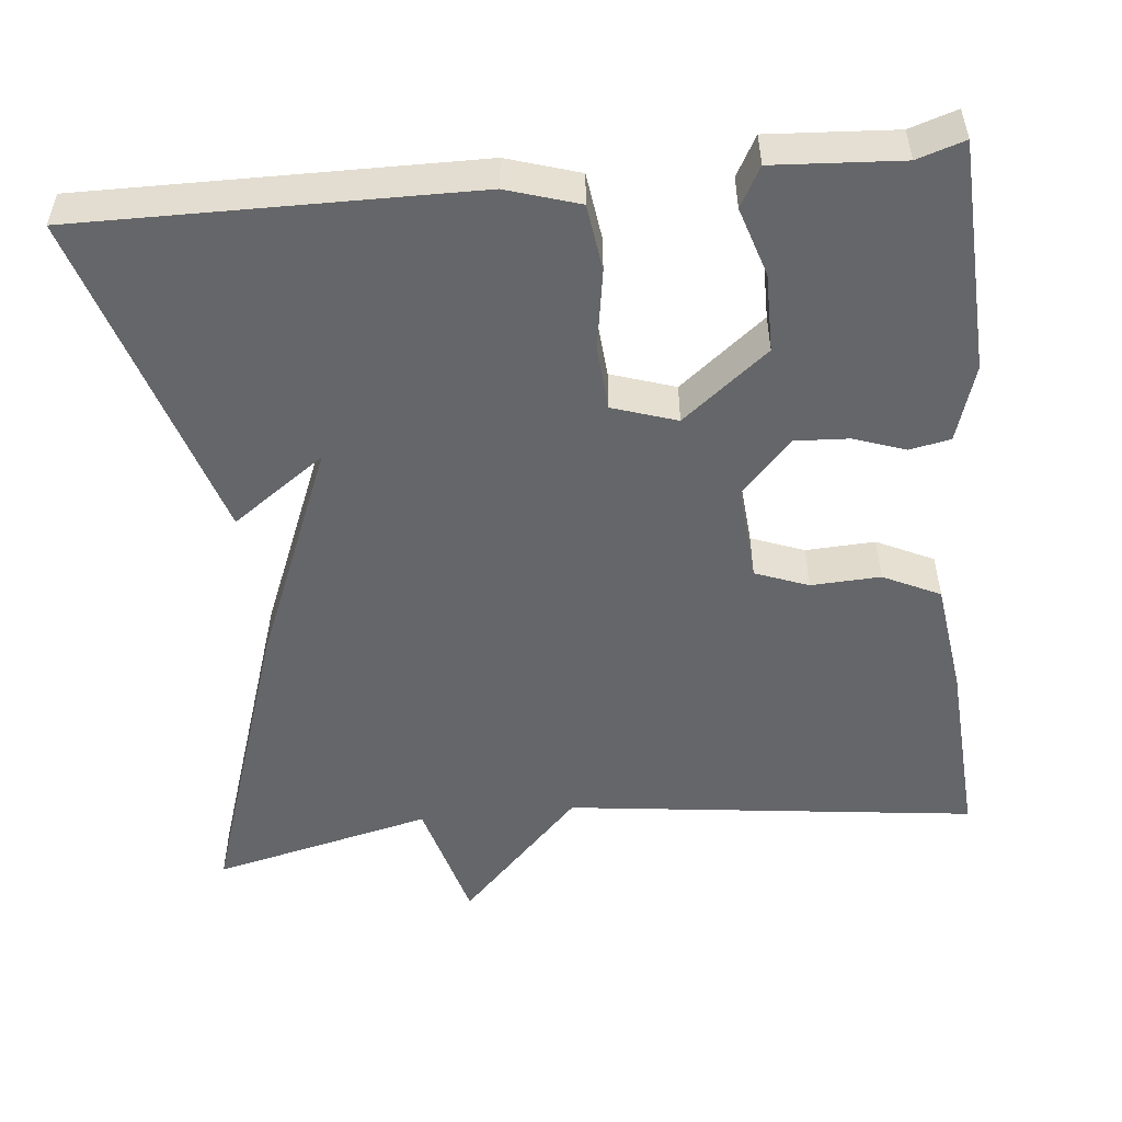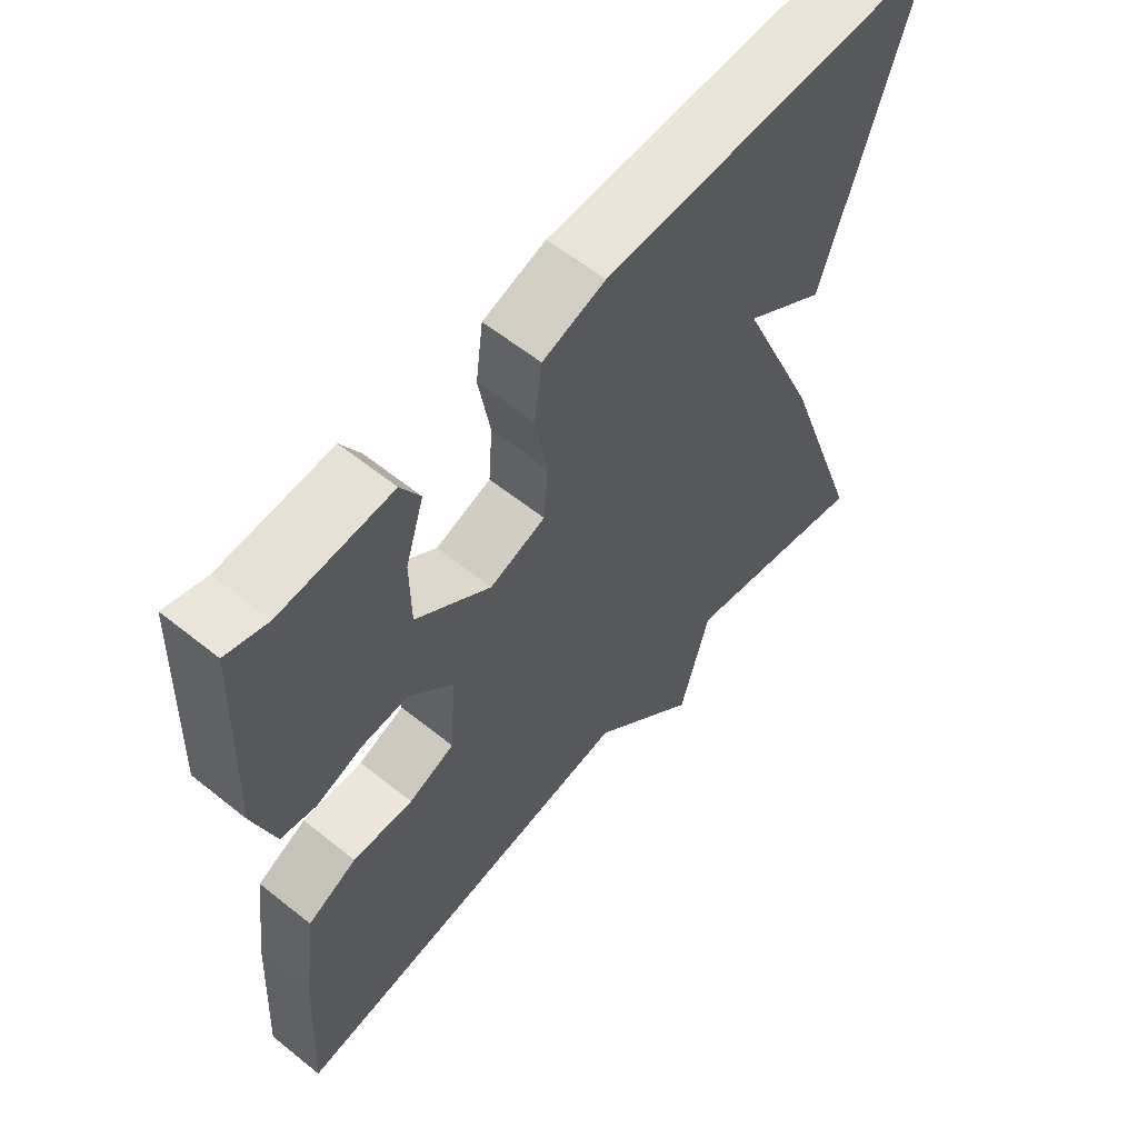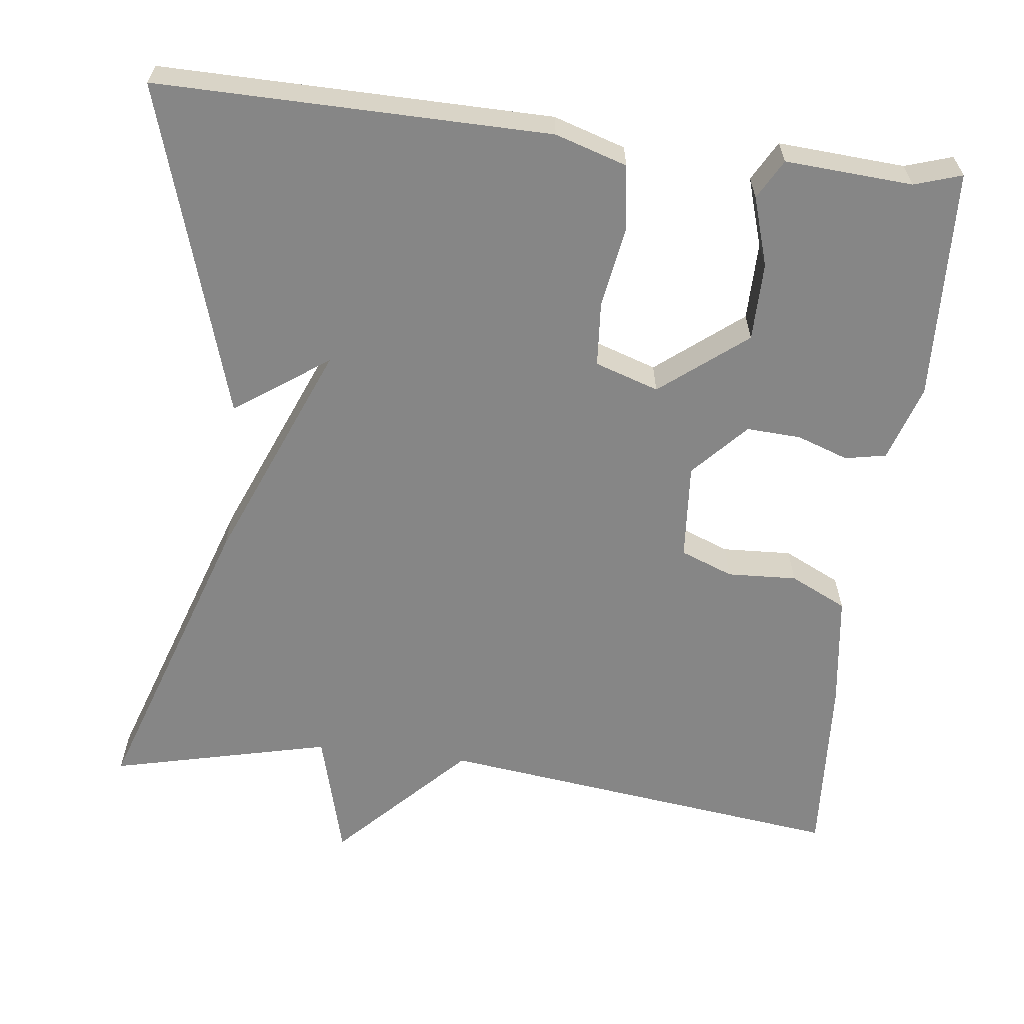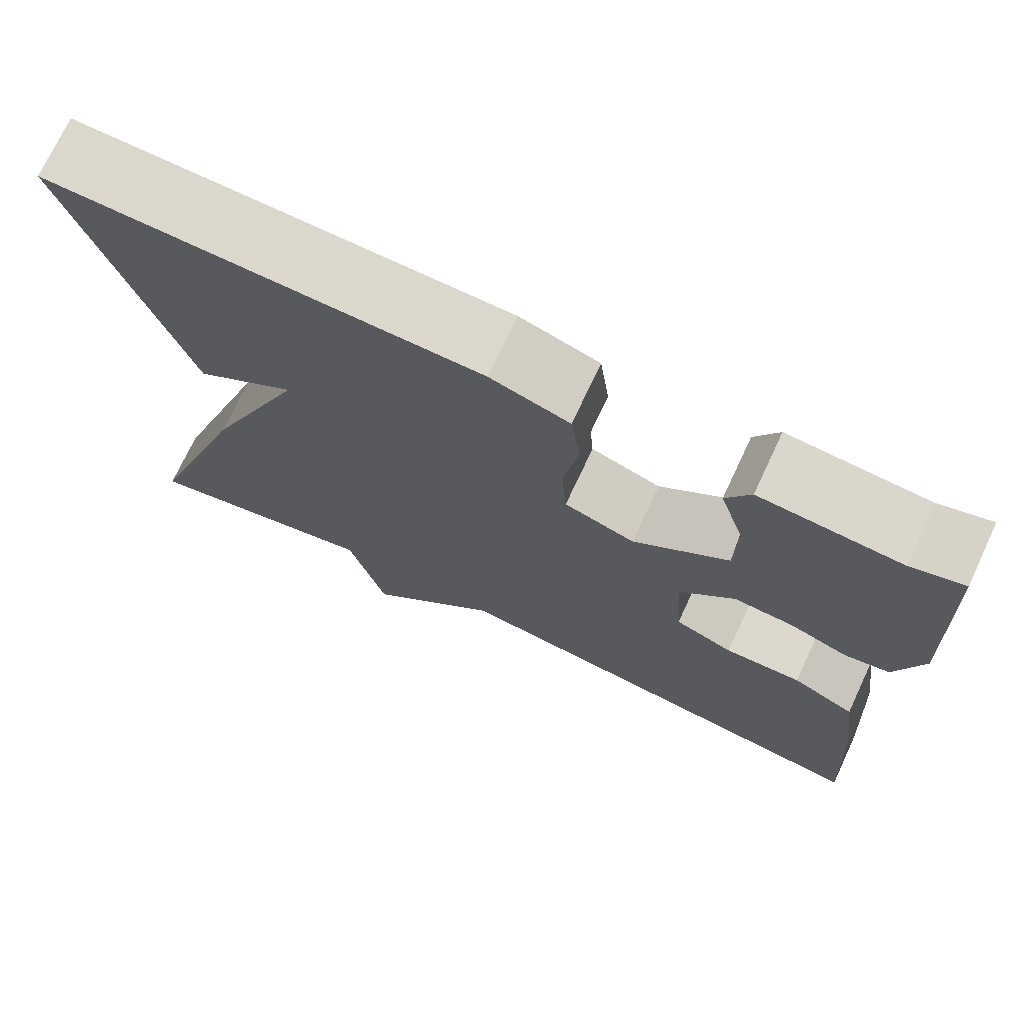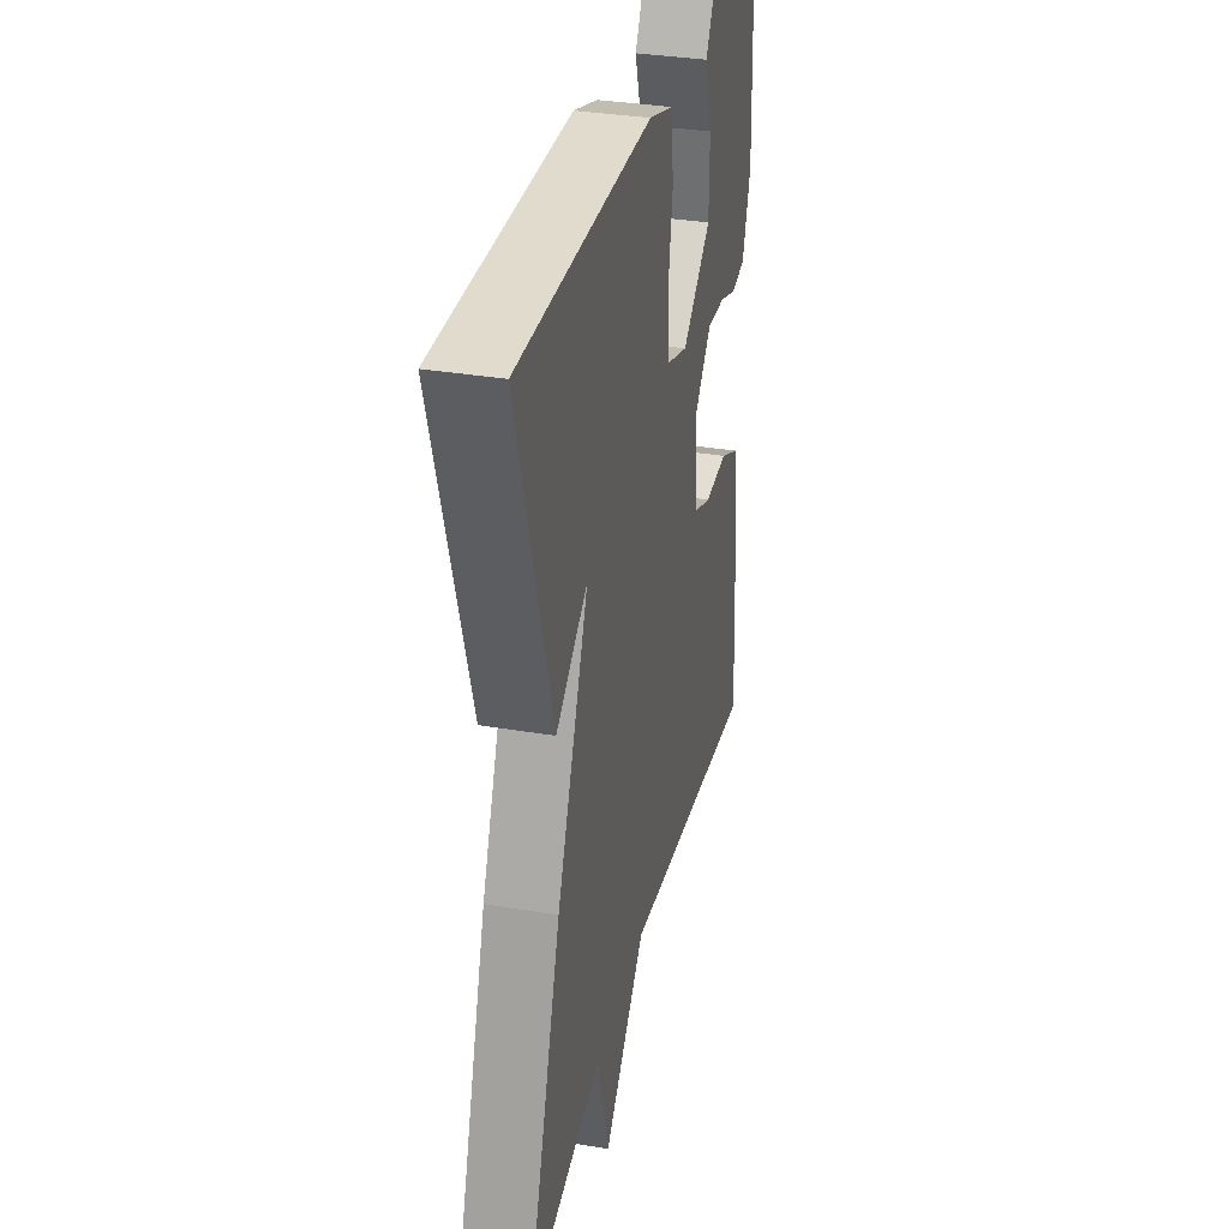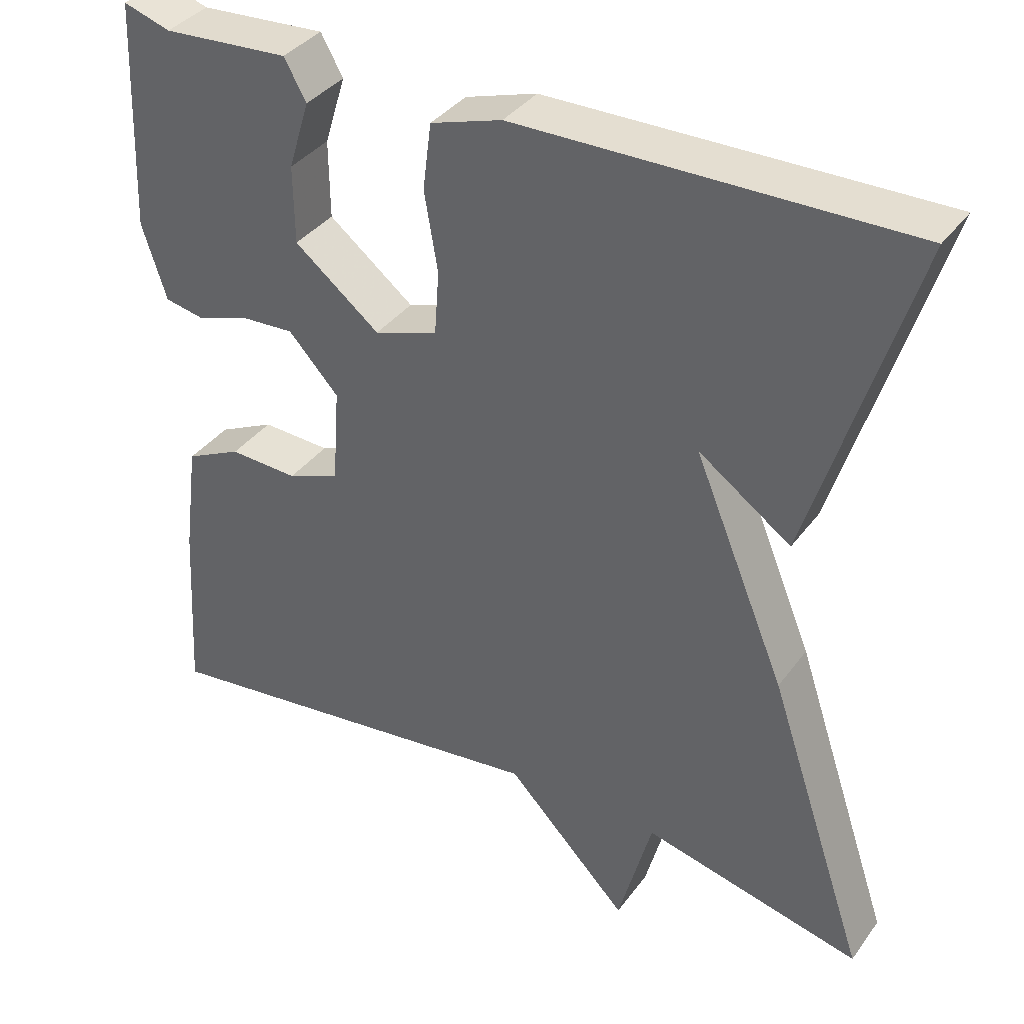
<metadata>
{"format":"obj","ext":"obj","renderer":"f3d","projection":"perspective","resolution":1024,"background":"white","views":[{"elev":-51.9,"azim":6.0,"up":"+Y"},{"elev":59.8,"azim":129.4,"up":"+Z"},{"elev":-62.0,"azim":-6.7,"up":"+Y"},{"elev":73.0,"azim":25.1,"up":"+Z"},{"elev":33.9,"azim":-77.1,"up":"+Z"},{"elev":37.2,"azim":-148.1,"up":"+Z"}]}
</metadata>
<code>
v -0.5 0.07 0.5
v -0.004 0.07 0.493
v 0.087 0.07 0.464
v 0.098 0.07 0.38
v 0.081 0.07 0.279
v 0.087 0.07 0.197
v 0.168 0.07 0.17
v 0.277 0.07 0.256
v 0.278 0.07 0.355
v 0.251 0.07 0.442
v 0.279 0.07 0.492
v 0.44 0.07 0.481
v 0.5 0.07 0.5
v 0.512 0.07 0.208
v 0.481 0.07 0.111
v 0.429 0.07 0.101
v 0.364 0.07 0.124
v 0.295 0.07 0.128
v 0.231 0.07 0.059
v 0.24 0.07 -0.064
v 0.307 0.07 -0.09
v 0.395 0.07 -0.086
v 0.467 0.07 -0.121
v 0.486 0.07 -0.266
v 0.5 0.07 -0.5
v -0.02 0.07 -0.434
v -0.177 0.07 -0.596
v -0.22 0.07 -0.434
v -0.5 0.07 -0.5
v -0.372 0.07 -0.121
v -0.254 0.07 0.162
v -0.372 0.07 0.079
v -0.5 0 0.5
v -0.004 0 0.493
v 0.087 0 0.464
v 0.098 0 0.38
v 0.081 0 0.279
v 0.087 0 0.197
v 0.168 0 0.17
v 0.277 0 0.256
v 0.278 0 0.355
v 0.251 0 0.442
v 0.279 0 0.492
v 0.44 0 0.481
v 0.5 0 0.5
v 0.512 0 0.208
v 0.481 0 0.111
v 0.429 0 0.101
v 0.364 0 0.124
v 0.295 0 0.128
v 0.231 0 0.059
v 0.24 0 -0.064
v 0.307 0 -0.09
v 0.395 0 -0.086
v 0.467 0 -0.121
v 0.486 0 -0.266
v 0.5 0 -0.5
v -0.02 0 -0.434
v -0.177 0 -0.596
v -0.22 0 -0.434
v -0.5 0 -0.5
v -0.372 0 -0.121
v -0.254 0 0.162
v -0.372 0 0.079
f 1 2 3
f 32 1 3
f 31 32 3
f 3 4 5
f 31 3 5
f 30 31 5
f 29 30 5
f 28 29 5
f 28 5 6
f 27 28 6
f 26 27 6
f 24 25 26
f 23 24 26
f 22 23 26
f 21 22 26
f 20 21 26
f 26 6 7
f 20 26 7
f 19 20 7
f 18 19 7 8
f 17 18 8 9
f 16 17 9
f 15 16 9
f 14 15 9
f 13 14 9
f 12 13 9
f 9 10 11 12
f 35 34 33
f 35 33 64
f 35 64 63
f 37 36 35
f 37 35 63
f 37 63 62
f 37 62 61
f 37 61 60
f 38 37 60
f 38 60 59
f 38 59 58
f 58 57 56
f 58 56 55
f 58 55 54
f 58 54 53
f 58 53 52
f 39 38 58
f 39 58 52
f 39 52 51
f 40 39 51 50
f 41 40 50 49
f 41 49 48
f 41 48 47
f 41 47 46
f 41 46 45
f 41 45 44
f 44 43 42 41
f 1 33 34 2
f 2 34 35 3
f 3 35 36 4
f 4 36 37 5
f 5 37 38 6
f 6 38 39 7
f 7 39 40 8
f 8 40 41 9
f 9 41 42 10
f 10 42 43 11
f 11 43 44 12
f 12 44 45 13
f 13 45 46 14
f 14 46 47 15
f 15 47 48 16
f 16 48 49 17
f 17 49 50 18
f 18 50 51 19
f 19 51 52 20
f 20 52 53 21
f 21 53 54 22
f 22 54 55 23
f 23 55 56 24
f 24 56 57 25
f 25 57 58 26
f 26 58 59 27
f 27 59 60 28
f 28 60 61 29
f 29 61 62 30
f 30 62 63 31
f 31 63 64 32
f 32 64 33 1

</code>
